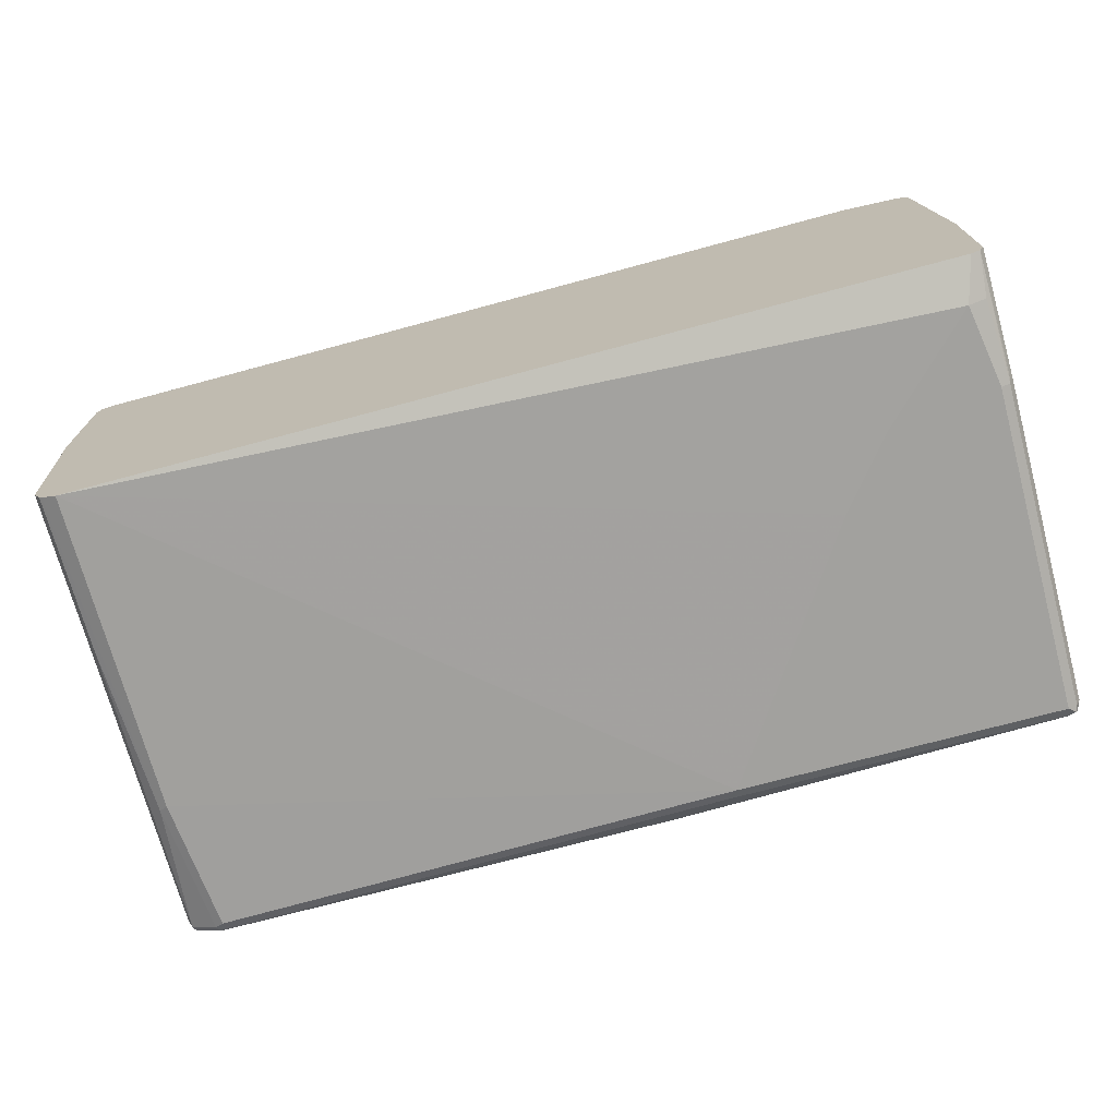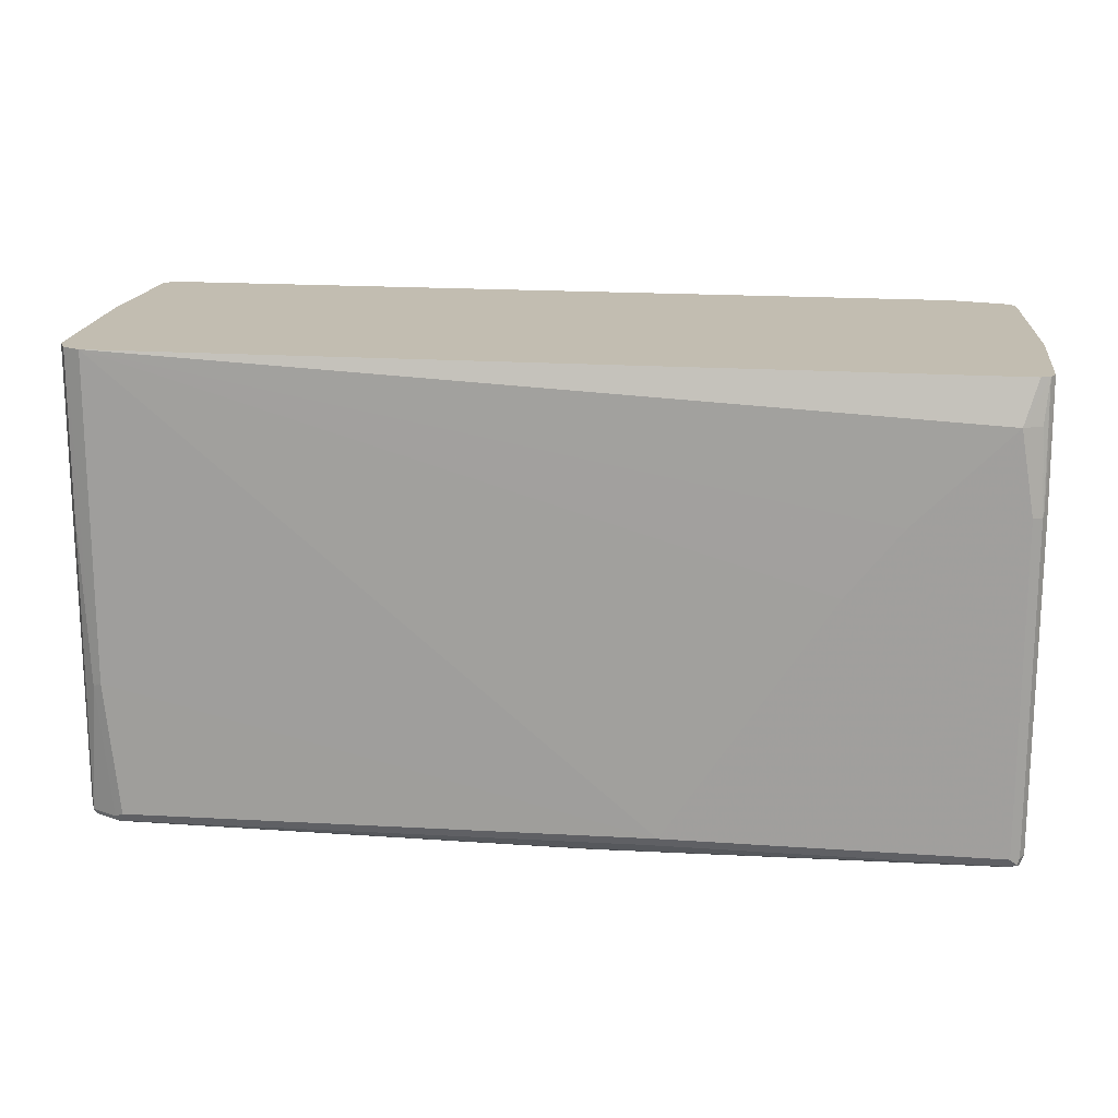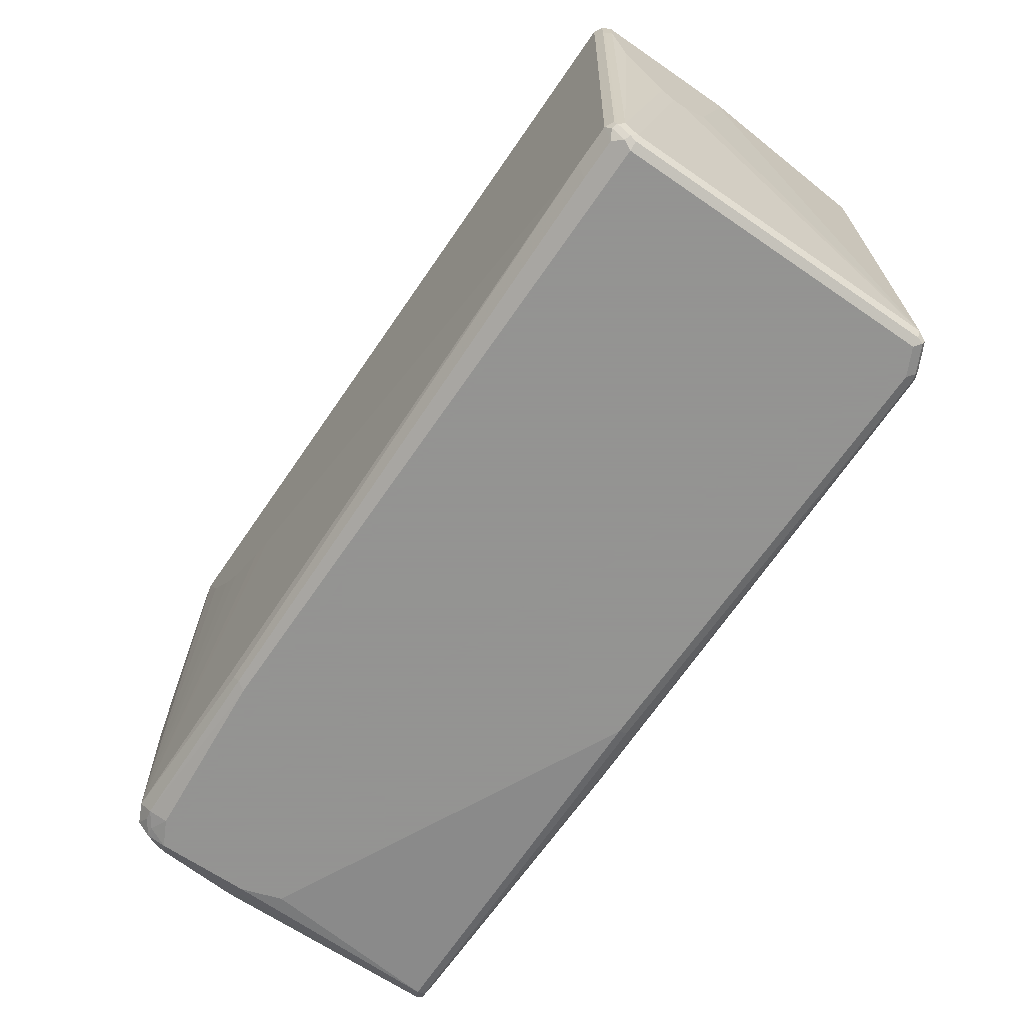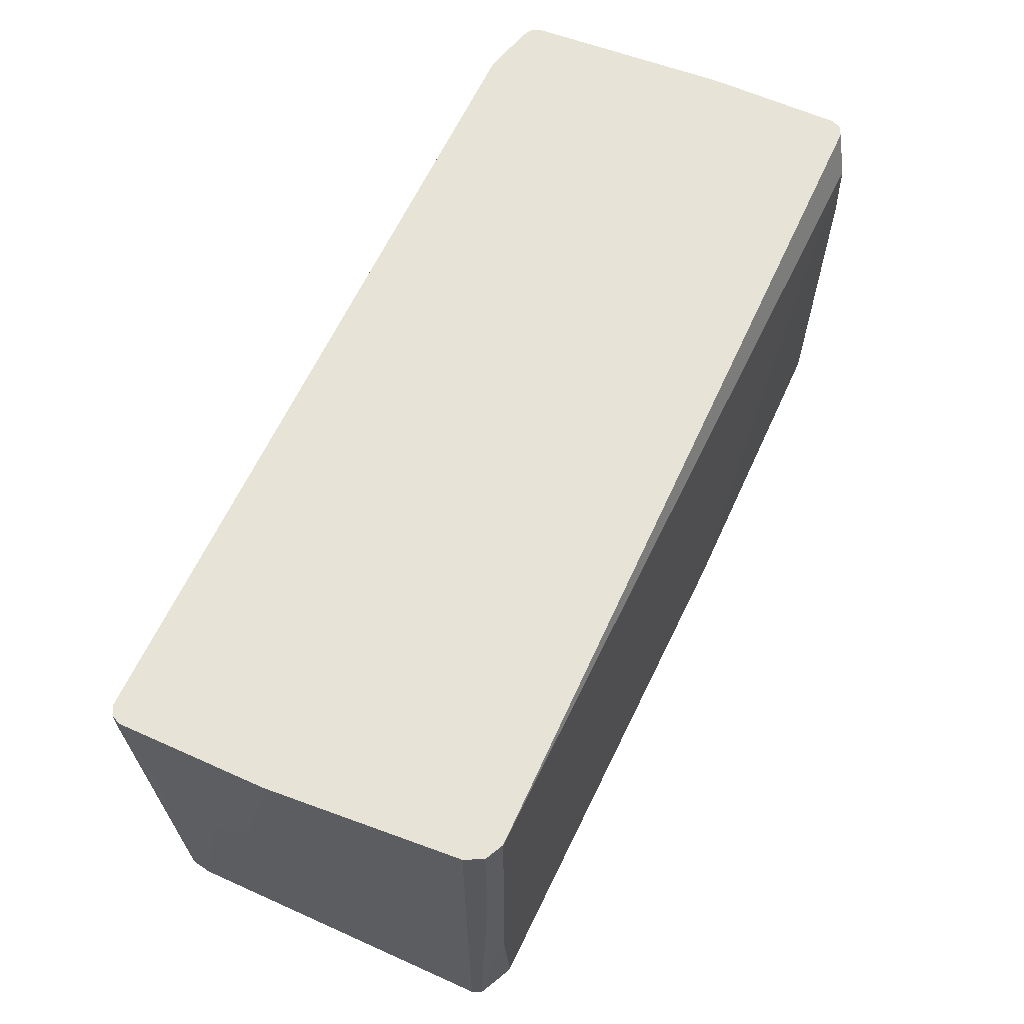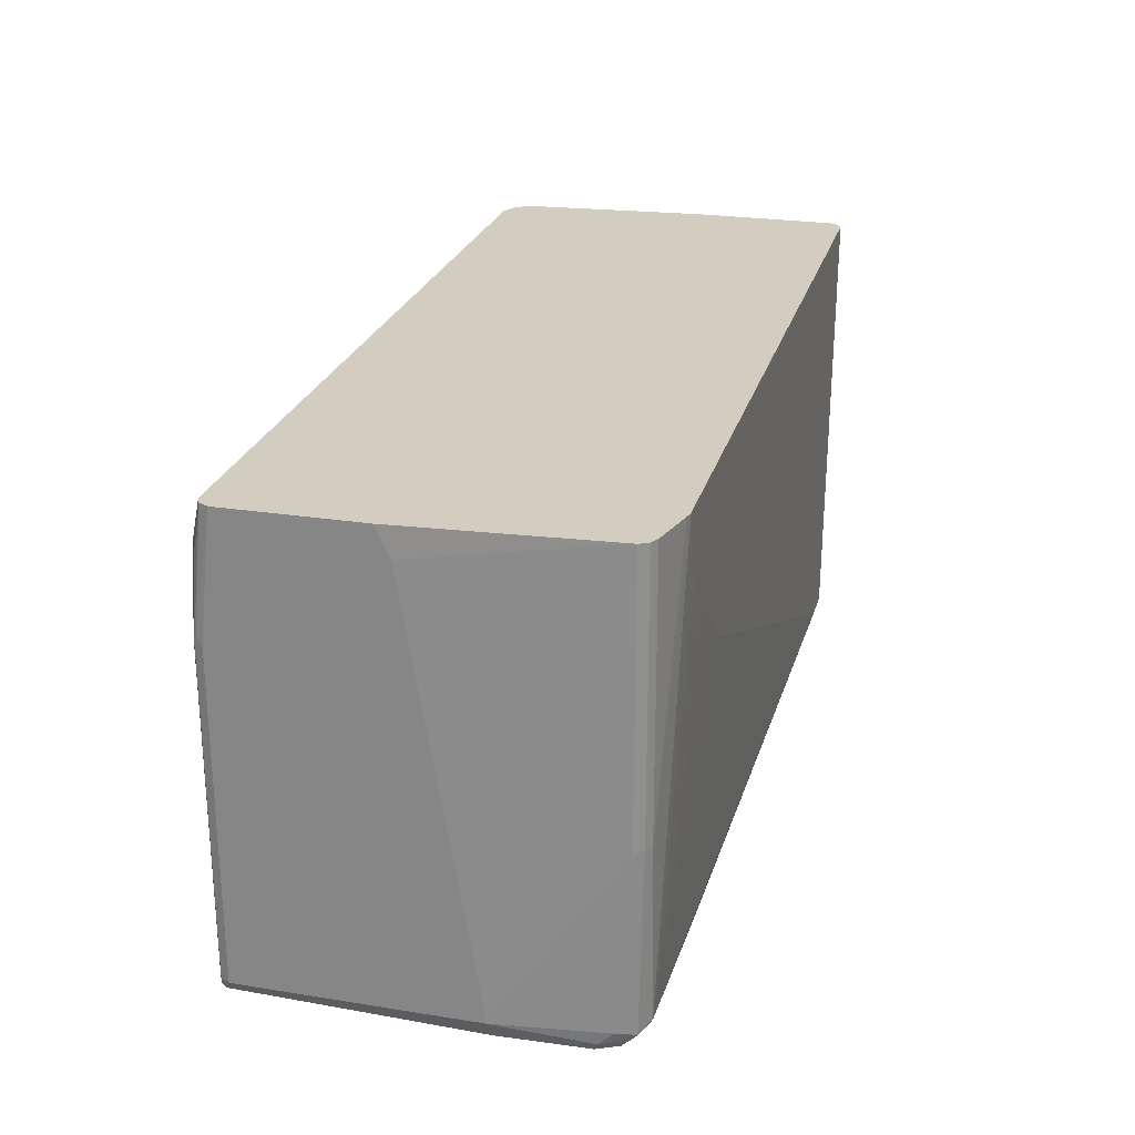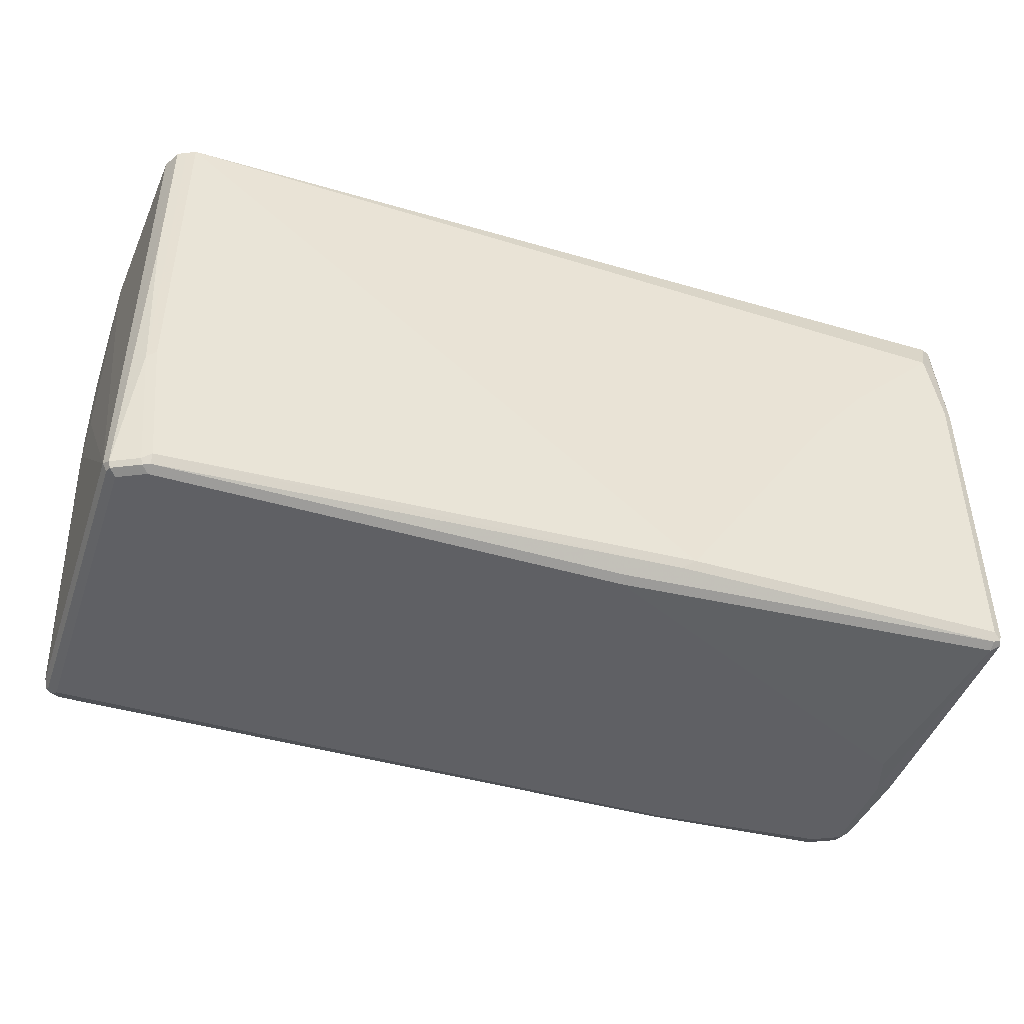
<metadata>
{"format":"obj","ext":"obj","renderer":"f3d","projection":"perspective","resolution":1024,"background":"white","views":[{"elev":-72.1,"azim":-164.9,"up":"+Z"},{"elev":16.8,"azim":-171.8,"up":"+Y"},{"elev":-66.9,"azim":55.5,"up":"+Y"},{"elev":62.1,"azim":114.5,"up":"+Y"},{"elev":24.7,"azim":-75.5,"up":"+Y"},{"elev":-44.5,"azim":161.2,"up":"+Y"}]}
</metadata>
<code>
v -0.5436 -0.7816 0.1699
v -0.5436 -0.7816 0.05093
v -0.5097 -0.7816 0.1869
v -0.5352 -0.773 0.1954
v -0.5493 -0.7702 0.1925
v -0.5549 -0.7759 0.1642
v -0.5267 -0.7816 -6.66e-06
v -0.5549 -0.7759 0.04528
v -0.5719 -0.7589 -0.2435
v -0.5606 -0.7646 -0.2378
v -0.5154 -0.7702 0.2095
v -0.2888 -0.7816 0.2039
v -0.5295 -0.7674 0.2067
v -0.5493 -0.7532 0.2095
v -0.5578 -0.7617 0.184
v -0.5606 -0.7646 0.1699
v -0.5663 -0.7702 0.05662
v -0.06786 -0.7816 -0.2209
v -0.5777 -0.7476 -0.2378
v -0.5691 -0.756 -0.2506
v -0.5606 -0.7589 -0.2492
v -0.521 -0.7589 0.2152
v -0.2831 -0.7759 0.2152
v 0.5436 -0.7816 0.2039
v -0.5267 -0.7476 0.2208
v -0.5436 -0.5267 0.2208
v -0.5549 -0.521 0.2152
v -0.5606 -0.5267 0.2039
v -0.5606 -0.7476 0.1869
v -0.5777 -0.7476 0.05093
v -0.06786 -0.7759 -0.2322
v 0.5097 -0.7816 -0.2209
v -0.5777 -0.3398 -0.2378
v -0.5734 -0.3314 -0.2463
v -0.5719 -0.7476 -0.2492
v -0.5606 -0.7476 -0.2549
v -0.1358 -0.7589 -0.2492
v -0.2888 -0.7646 0.2208
v 0.487 -0.7702 0.2265
v 0.5436 -0.7816 -0.2039
v 0.5549 -0.7759 0.2039
v 0.5493 -0.7759 0.2152
v -0.2548 -0.4248 0.2379
v -0.2888 -0.4078 0.2379
v -0.3567 -0.3568 0.2379
v -0.3907 -0.3228 0.2379
v -0.4417 -0.2549 0.2379
v -0.4757 -0.1869 0.2379
v 0.4926 -0.7476 0.2379
v -0.4862 -0.1849 0.2357
v -0.4906 -0.1849 0.2346
v -0.5436 -0.1849 0.2208
v -0.5478 -0.1849 0.2188
v -0.5586 -0.1849 0.2081
v -0.5549 -0.1849 0.2152
v -0.5606 -0.1849 0.2039
v -0.5777 -0.7306 0.05093
v 0.5097 -0.7759 -0.2322
v 0.5182 -0.7773 -0.2293
v -0.5777 -0.1849 -0.2209
v -0.5719 -0.1849 -0.2322
v -0.5719 -0.3398 -0.2492
v -0.5606 -0.3398 -0.2549
v -0.1529 -0.7476 -0.2549
v 0.5097 -0.7646 -0.2378
v 0.538 -0.7702 0.2265
v 0.5521 -0.7773 -0.2124
v 0.5549 -0.7759 -0.2039
v 0.5564 -0.773 0.2124
v 0.5493 -0.7589 0.2322
v -0.4757 -0.1849 0.2379
v 0.5436 -0.7476 0.2379
v -0.5777 -0.1849 -0.05094
v -0.5777 -0.2209 -0.03396
v 0.521 -0.7702 -0.2322
v -0.5606 -0.1849 -0.2378
v -0.5436 -0.2379 -0.2549
v -0.5663 -0.2379 -0.2435
v -0.3567 -0.4418 -0.2549
v 0.5267 -0.1849 -0.2378
v 0.5267 -0.5946 -0.2378
v 0.5549 -0.7702 -0.2152
v 0.5606 -0.7646 -0.2039
v 0.5606 -0.7646 0.2039
v 0.5564 -0.756 0.2293
v 0.5606 -0.1849 0.2379
v 0.5549 -0.7476 0.2322
v 0.5606 -0.2209 0.2379
v 0.538 -0.6003 -0.2322
v -0.4757 -0.3058 -0.2549
v -0.4247 -0.3568 -0.2549
v 0.538 -0.1849 -0.2322
v 0.5493 -0.3852 -0.2265
v 0.5511 -0.1849 -0.2229
v 0.5596 -0.1849 -0.206
v 0.5606 -0.1849 -0.2039
v 0.5777 -0.2039 0.03395
v 0.5777 -0.4078 0.08493
v 0.5777 -0.4418 0.1189
v 0.5777 -0.4418 0.1359
v 0.5606 -0.7476 0.2208
v 0.5777 -0.2209 0.2208
v 0.5734 -0.2294 0.2293
v 0.5621 -0.1849 0.2371
v 0.5719 -0.2209 0.2322
v 0.5458 -0.1849 -0.2283
v 0.5493 -0.1849 -0.2265
v 0.5777 -0.1849 0.03395
v 0.5777 -0.4248 0.1529
v 0.5777 -0.3568 0.1869
v 0.5777 -0.3228 0.2039
v 0.5777 -0.1849 0.2208
v 0.5727 -0.1849 0.2308
v 0.5719 -0.1849 0.2322
f 50 56 54
f 50 53 52
f 50 55 53
f 50 54 55
f 50 73 56
f 64 81 65
f 50 61 60
f 50 76 61
f 50 52 51
f 50 80 76
f 50 60 73
f 56 73 74
f 64 80 81
f 58 65 75
f 58 75 59
f 59 75 82
f 59 82 67
f 61 76 77
f 61 77 78
f 61 78 62
f 62 78 63
f 63 78 77
f 64 79 80
f 50 92 80
f 56 74 57
f 50 106 92
f 41 69 42
f 50 94 107
f 65 81 89
f 41 68 69
f 42 69 85
f 42 85 70
f 42 70 66
f 43 49 72
f 43 72 88
f 43 88 86
f 43 86 71
f 43 71 48
f 43 48 47
f 50 107 106
f 43 47 46
f 43 45 44
f 48 71 50
f 50 71 86
f 50 86 104
f 50 104 114
f 50 114 113
f 50 113 112
f 50 112 108
f 50 108 96
f 50 96 95
f 50 95 94
f 43 46 45
f 65 89 75
f 102 113 103
f 67 82 68
f 85 101 102
f 85 102 103
f 85 103 87
f 86 88 104
f 87 103 105
f 88 105 104
f 89 92 106
f 89 106 93
f 93 106 107
f 93 107 94
f 97 108 112
f 84 109 101
f 97 112 102
f 97 111 110
f 97 110 109
f 97 109 100
f 97 100 99
f 97 99 98
f 101 109 110
f 101 110 111
f 101 111 102
f 102 112 113
f 103 113 105
f 40 67 68
f 97 102 111
f 84 100 109
f 83 100 84
f 83 99 100
f 68 82 83
f 68 83 69
f 69 83 84
f 69 84 101
f 69 101 85
f 70 85 72
f 72 85 87
f 72 87 105
f 72 105 88
f 75 89 82
f 76 80 77
f 77 80 90
f 79 91 80
f 80 92 89
f 80 89 81
f 80 91 90
f 82 93 94
f 82 94 95
f 82 95 83
f 82 89 93
f 83 95 96
f 83 96 108
f 83 108 97
f 83 97 98
f 83 98 99
f 66 70 72
f 39 72 49
f 1 18 32
f 38 39 49
f 9 20 21
f 9 21 10
f 9 17 19
f 10 21 31
f 10 31 18
f 11 22 13
f 11 12 23
f 11 23 22
f 12 24 42
f 12 42 66
f 12 66 39
f 9 19 20
f 12 39 23
f 14 22 25
f 14 25 26
f 14 26 27
f 14 27 28
f 14 28 29
f 14 29 15
f 15 29 16
f 16 29 30
f 16 30 17
f 17 30 19
f 18 31 58
f 13 22 14
f 18 58 32
f 8 17 9
f 6 16 17
f 1 2 7
f 1 7 18
f 104 105 114
f 1 32 40
f 1 40 24
f 1 24 12
f 1 12 3
f 1 3 4
f 1 4 5
f 1 5 6
f 1 6 17
f 7 10 18
f 1 17 8
f 2 8 9
f 2 9 10
f 2 10 7
f 3 11 4
f 3 12 11
f 4 11 5
f 5 11 13
f 5 13 14
f 5 14 15
f 5 15 16
f 5 16 6
f 1 8 2
f 19 30 57
f 19 57 74
f 19 74 73
f 26 53 27
f 27 54 28
f 27 53 55
f 27 55 54
f 28 54 56
f 28 56 57
f 28 57 30
f 28 30 29
f 32 58 59
f 32 59 67
f 32 67 40
f 26 52 53
f 33 60 34
f 34 61 62
f 34 62 35
f 35 62 63
f 35 63 36
f 36 63 77
f 36 77 90
f 36 90 91
f 36 91 79
f 36 79 64
f 37 64 65
f 37 65 58
f 34 60 61
f 26 51 52
f 26 50 51
f 26 48 50
f 19 73 60
f 19 60 33
f 19 33 34
f 19 34 35
f 19 35 20
f 20 36 21
f 20 35 36
f 21 36 64
f 21 64 37
f 21 37 58
f 21 58 31
f 22 23 38
f 22 38 25
f 23 39 38
f 24 40 68
f 24 68 41
f 24 41 42
f 25 43 44
f 25 44 45
f 25 45 46
f 25 46 47
f 25 47 48
f 25 48 26
f 25 38 49
f 25 49 43
f 39 66 72
f 105 113 114

</code>
